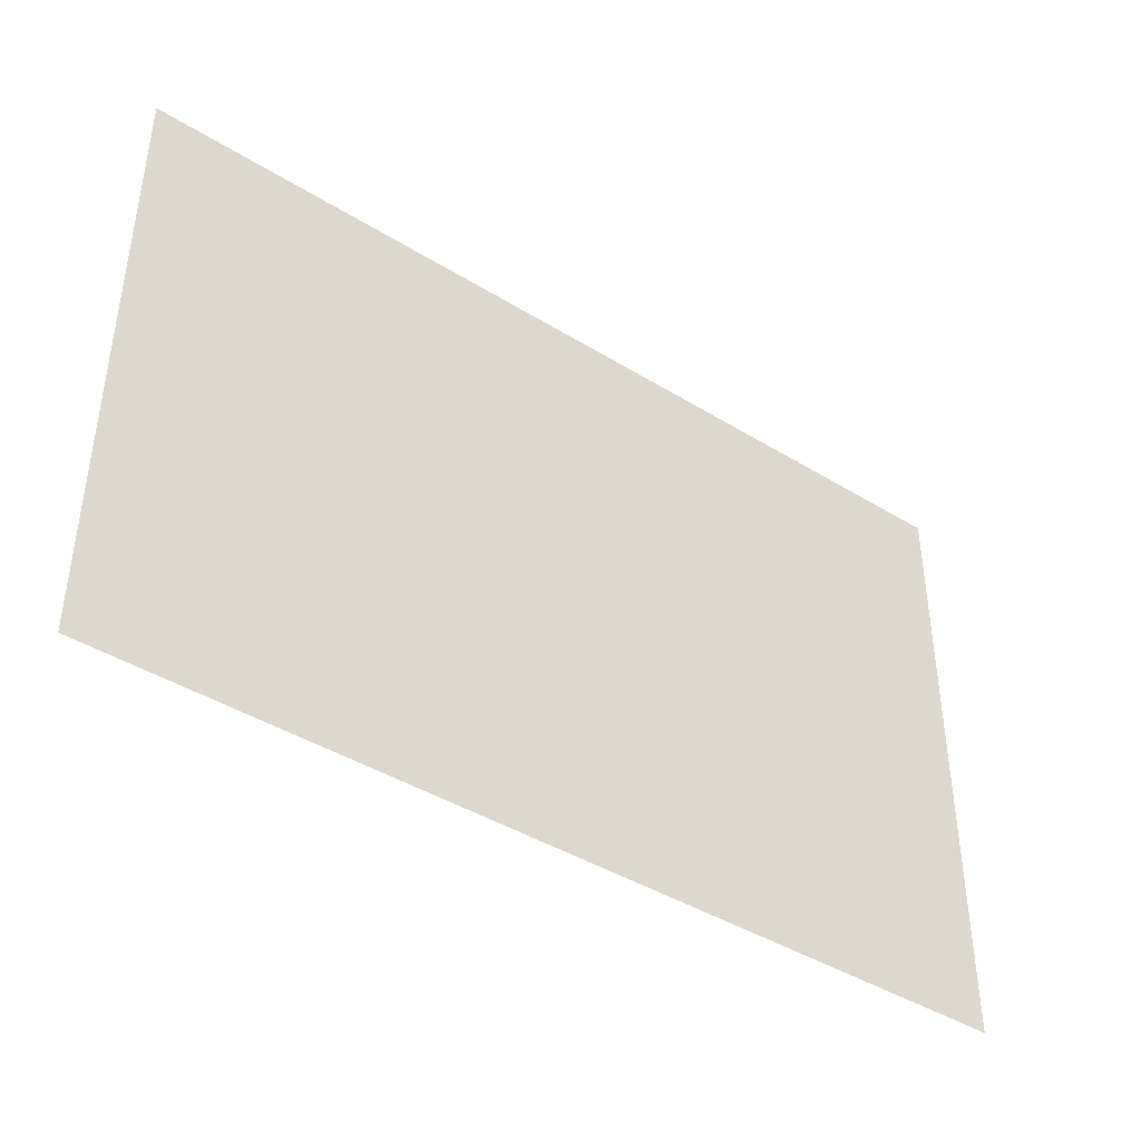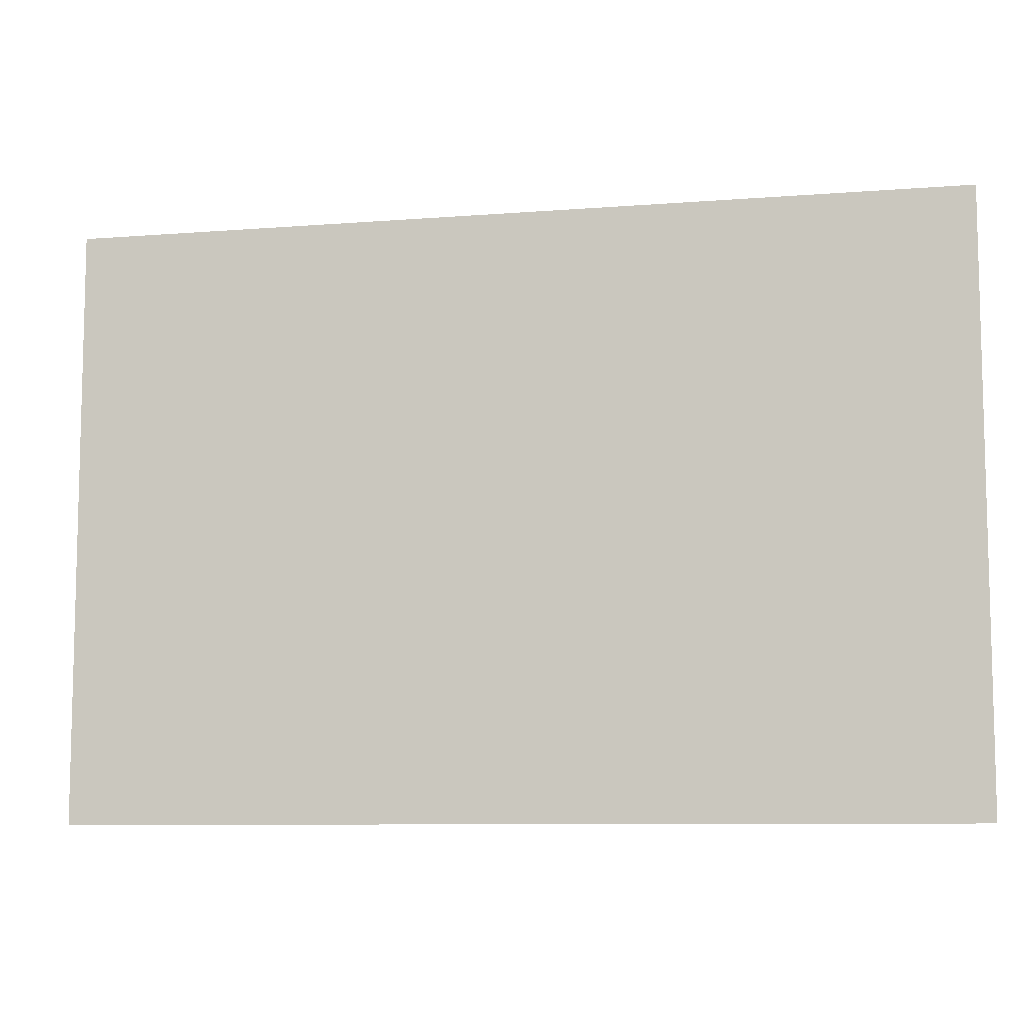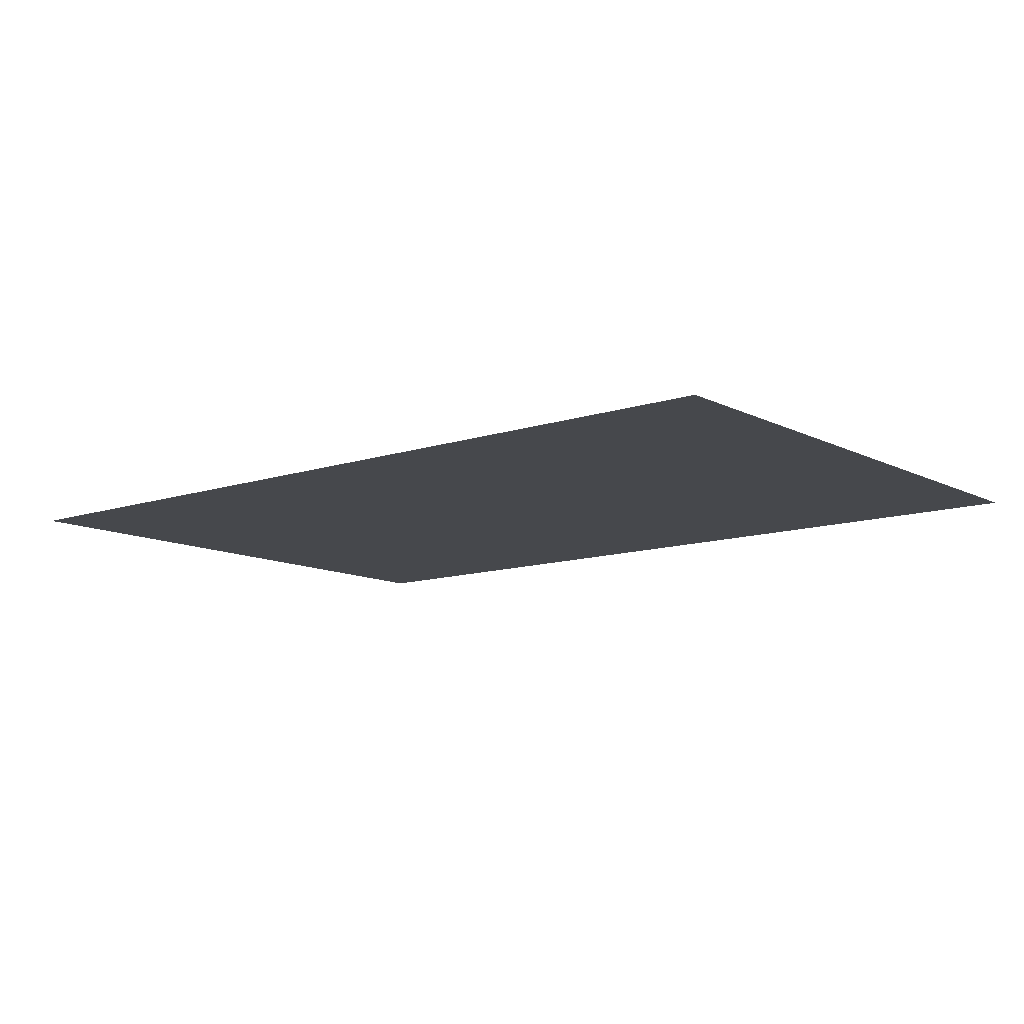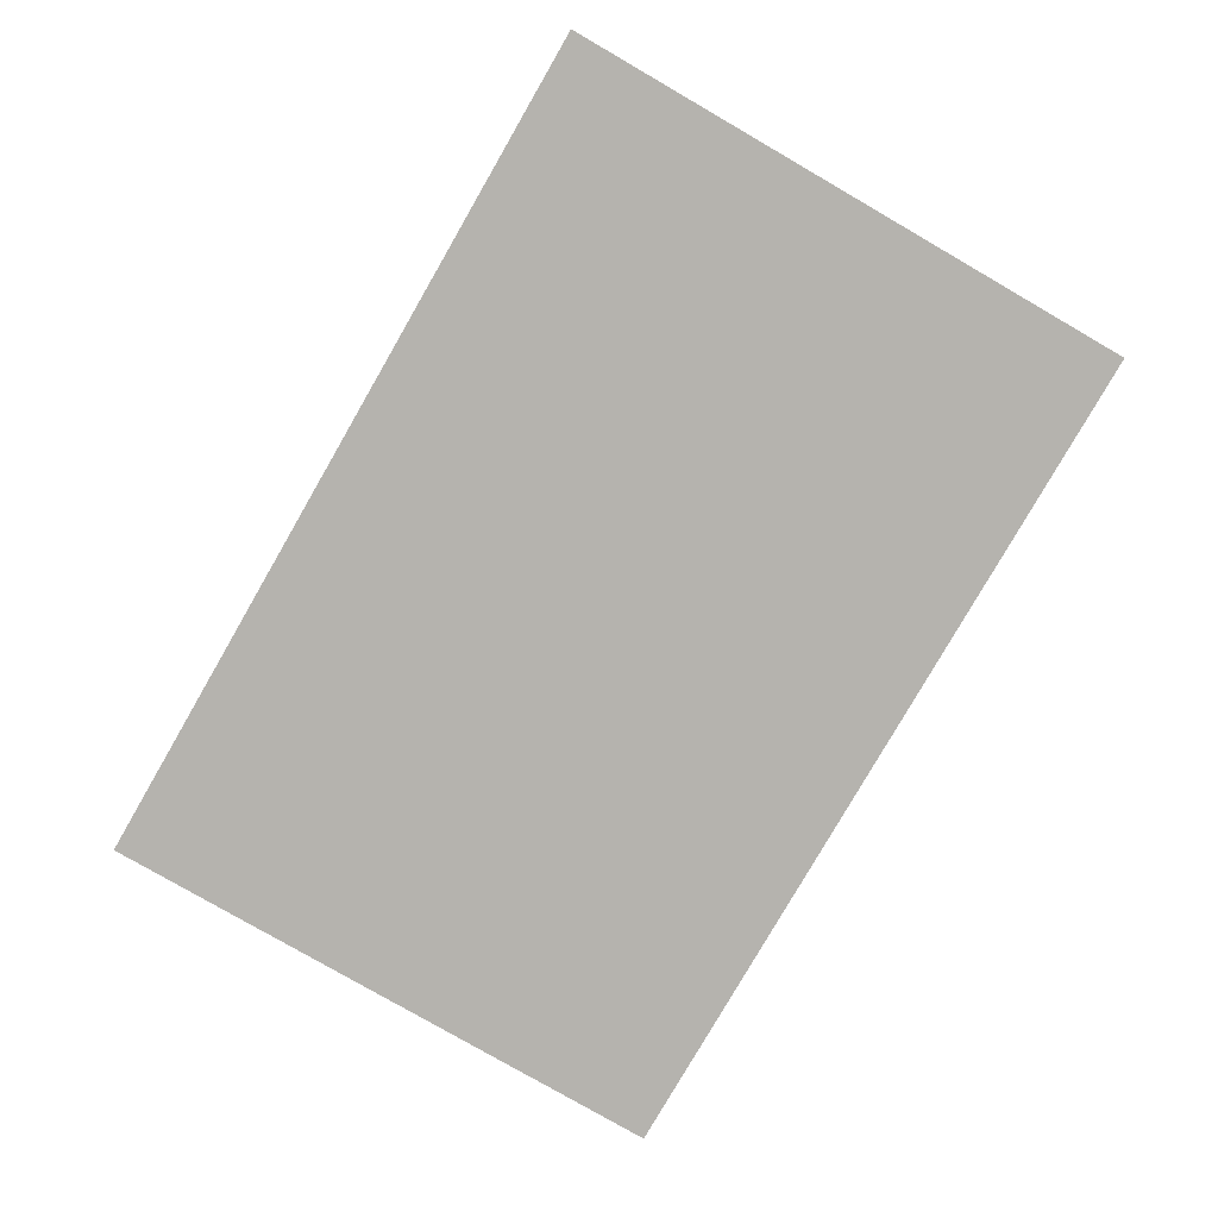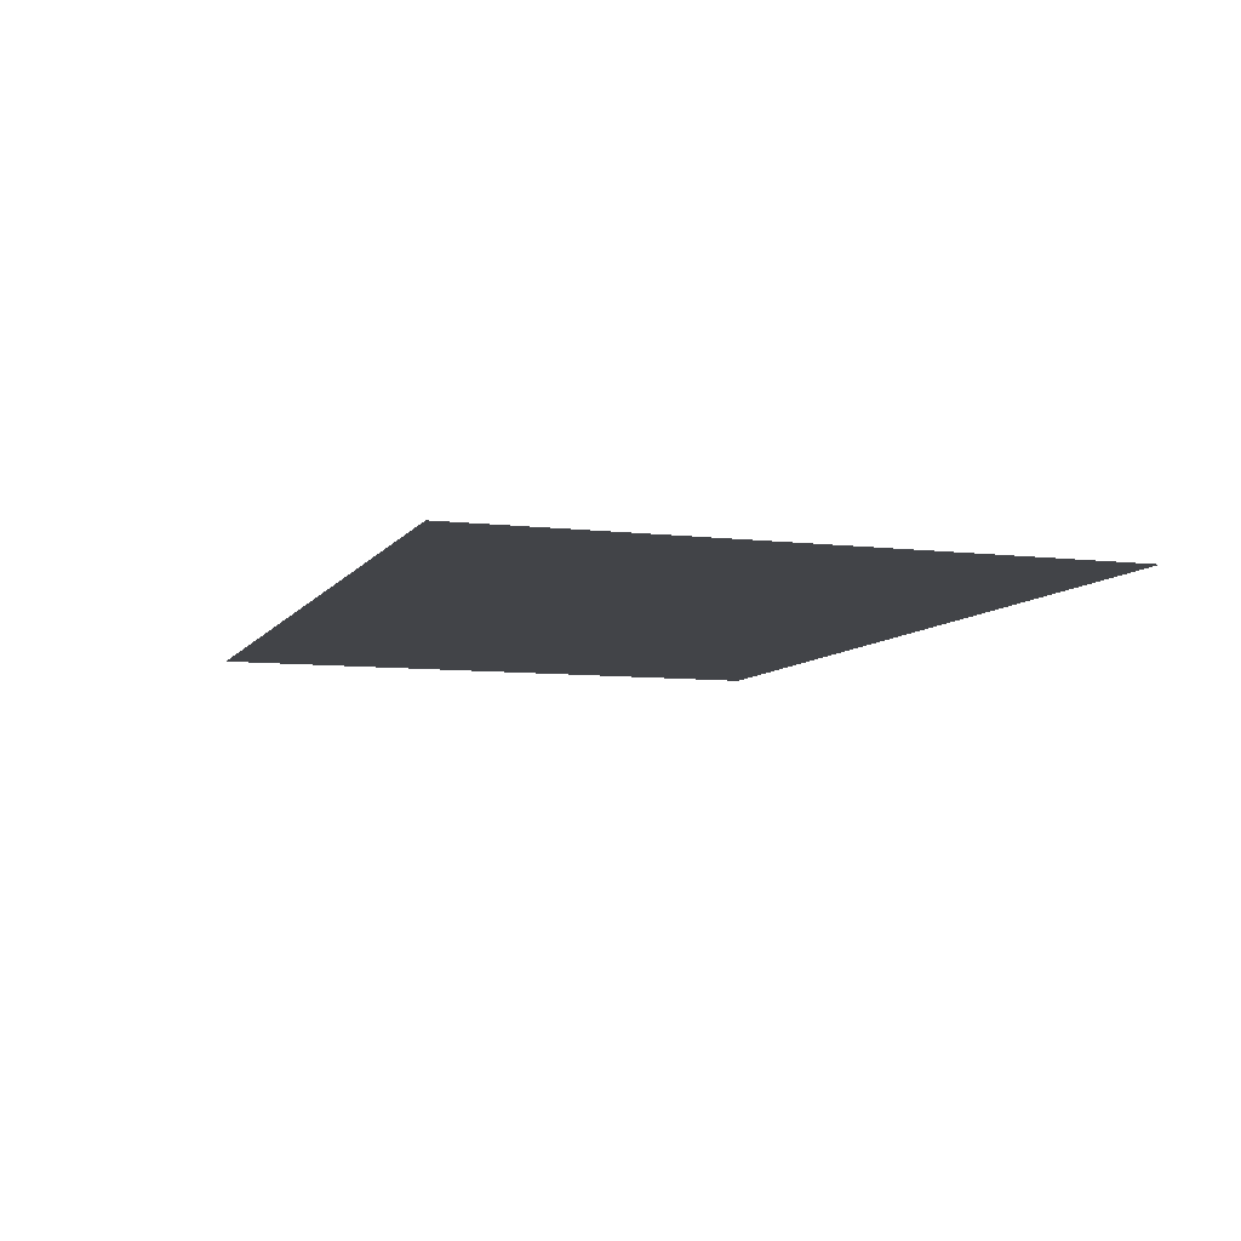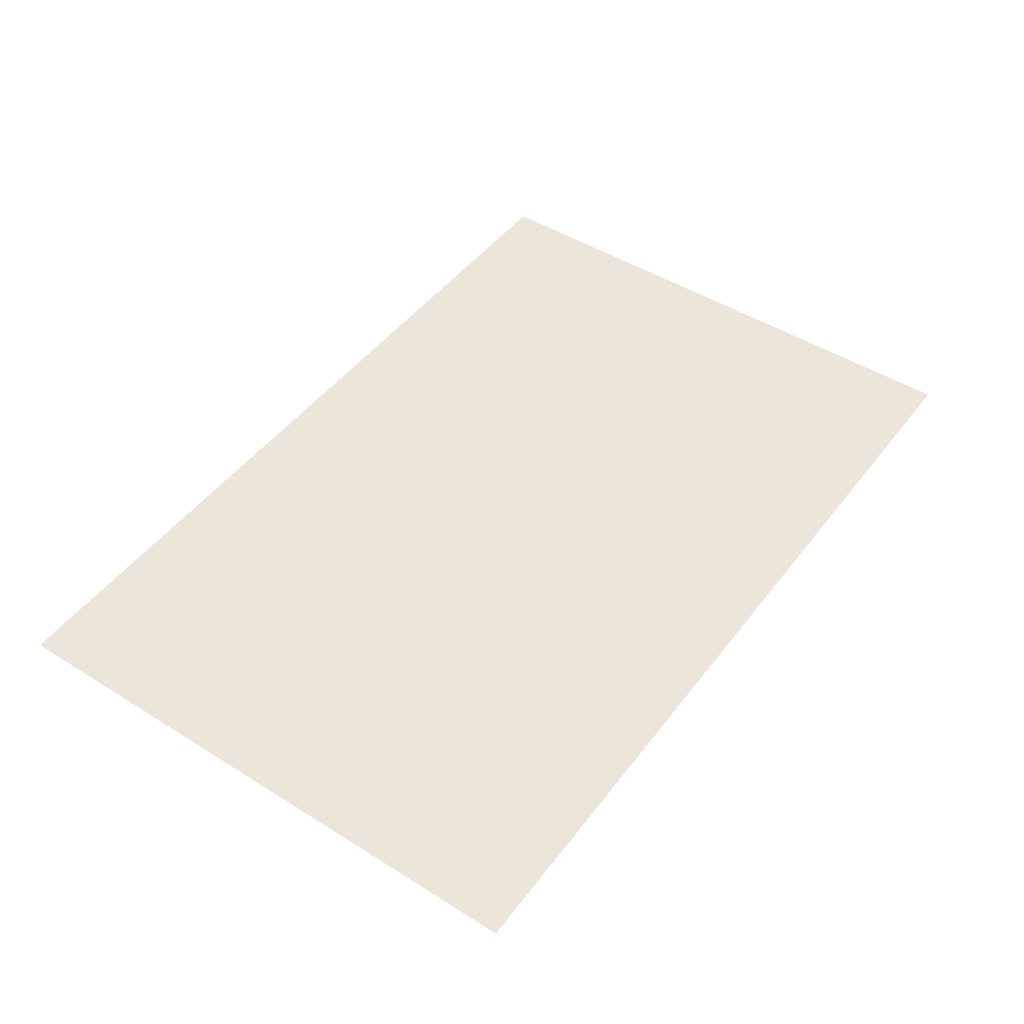
<metadata>
{"format":"obj","ext":"obj","renderer":"f3d","projection":"perspective","resolution":1024,"background":"white","views":[{"elev":-41.9,"azim":143.3,"up":"+Z"},{"elev":-8.7,"azim":12.0,"up":"+Z"},{"elev":-11.3,"azim":39.3,"up":"+Y"},{"elev":-79.9,"azim":60.0,"up":"+Y"},{"elev":-7.8,"azim":71.1,"up":"+Y"},{"elev":47.2,"azim":125.3,"up":"+Y"}]}
</metadata>
<code>
v 1.5 0 -0.5
v -1.5 0 -0.5
v -1.5 0 1.5
v 1.5 0 1.5
f 1 2 3 4

</code>
